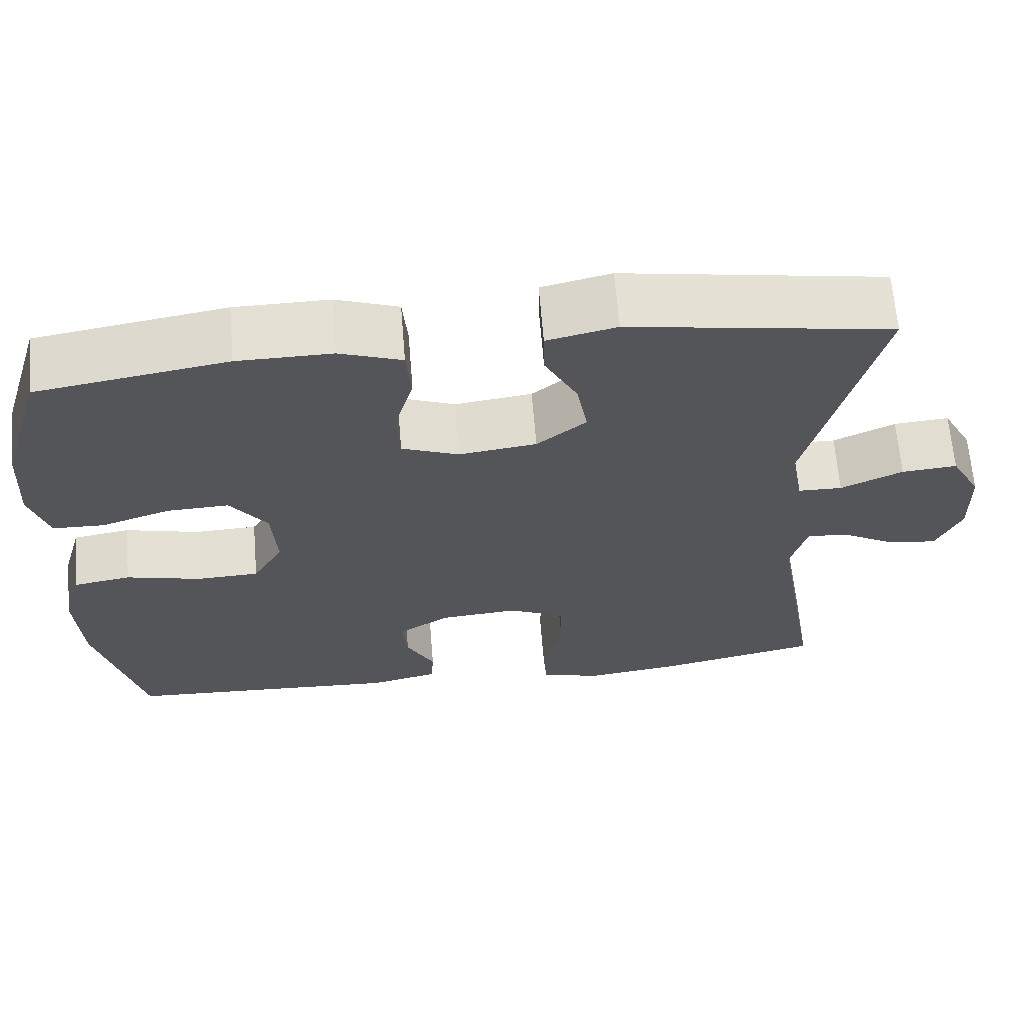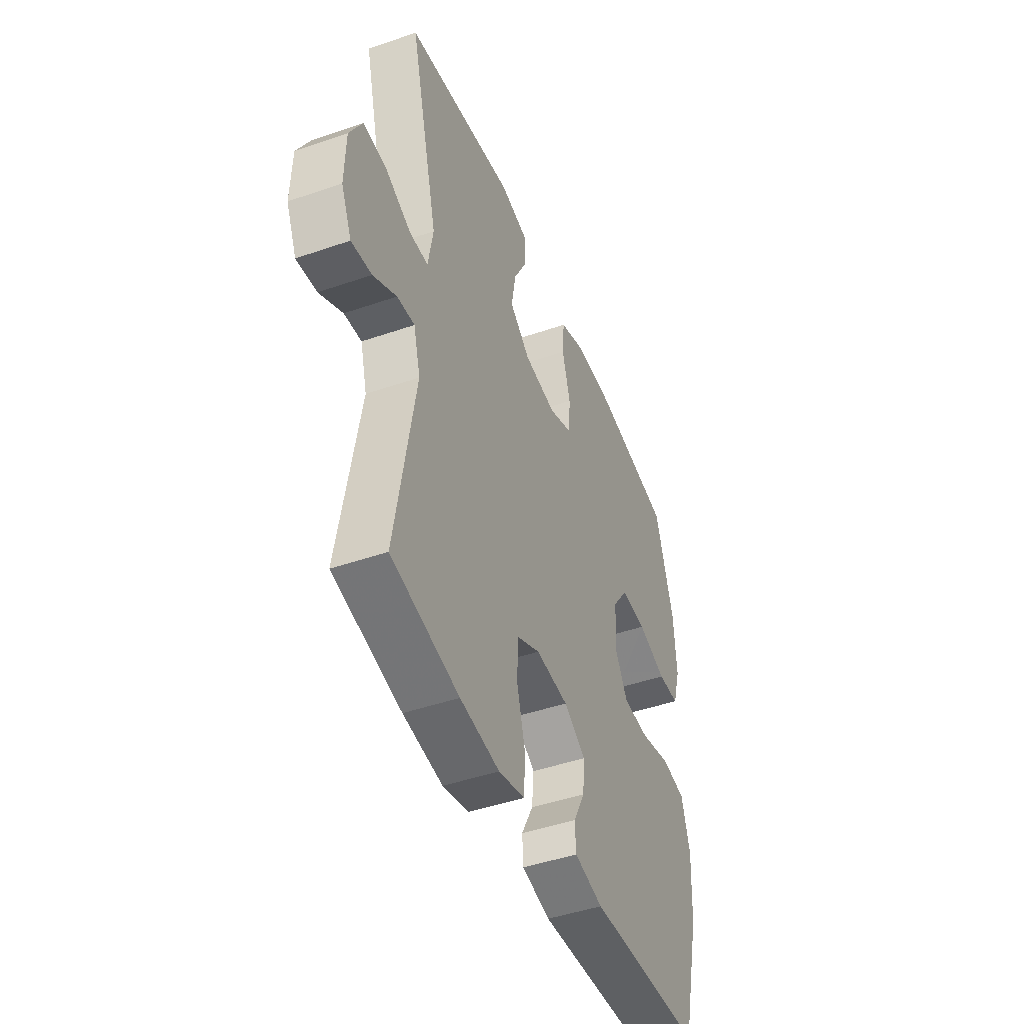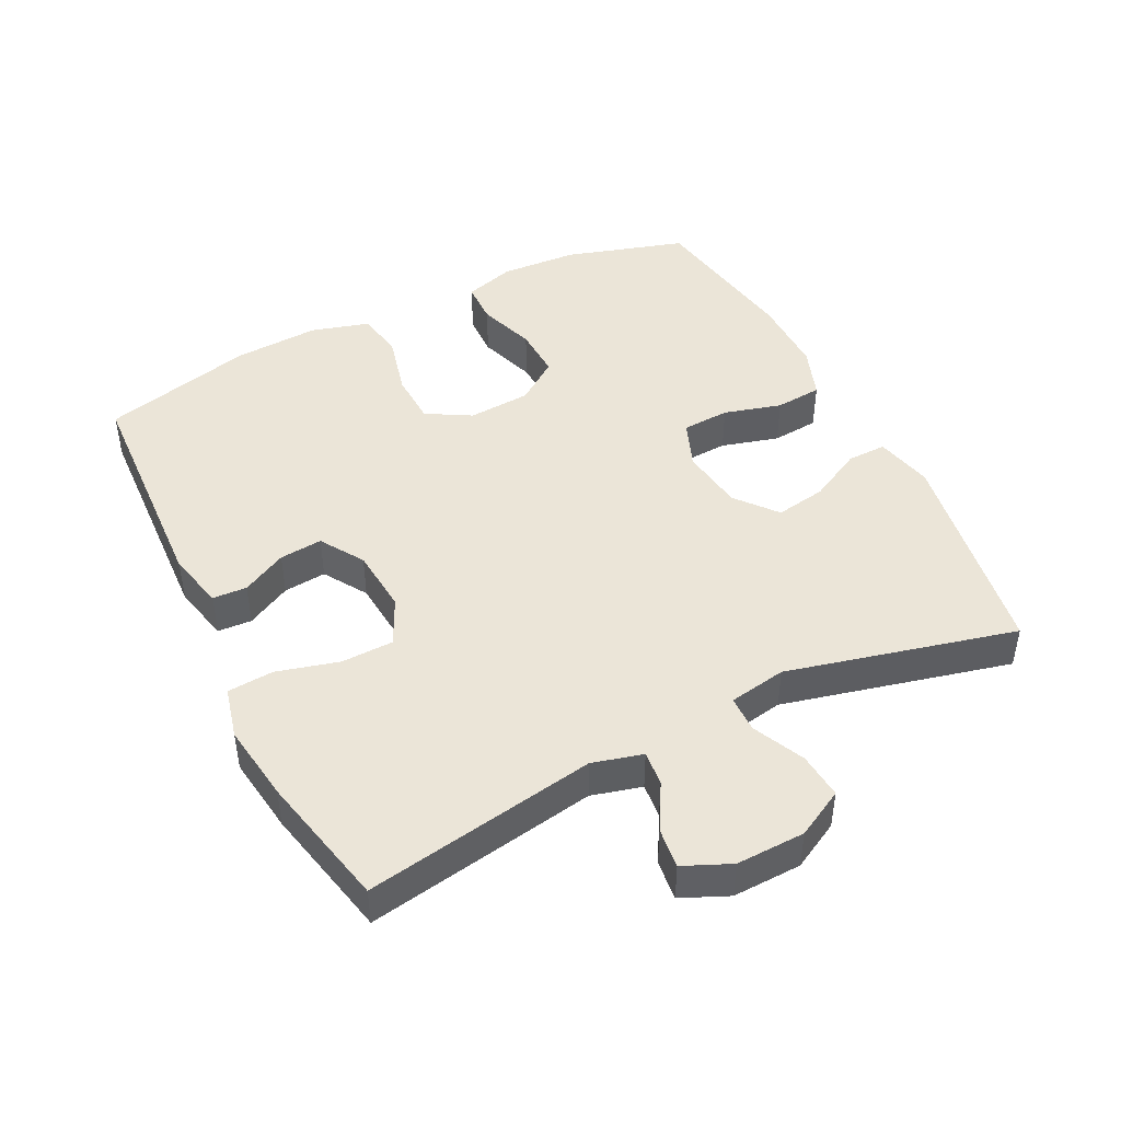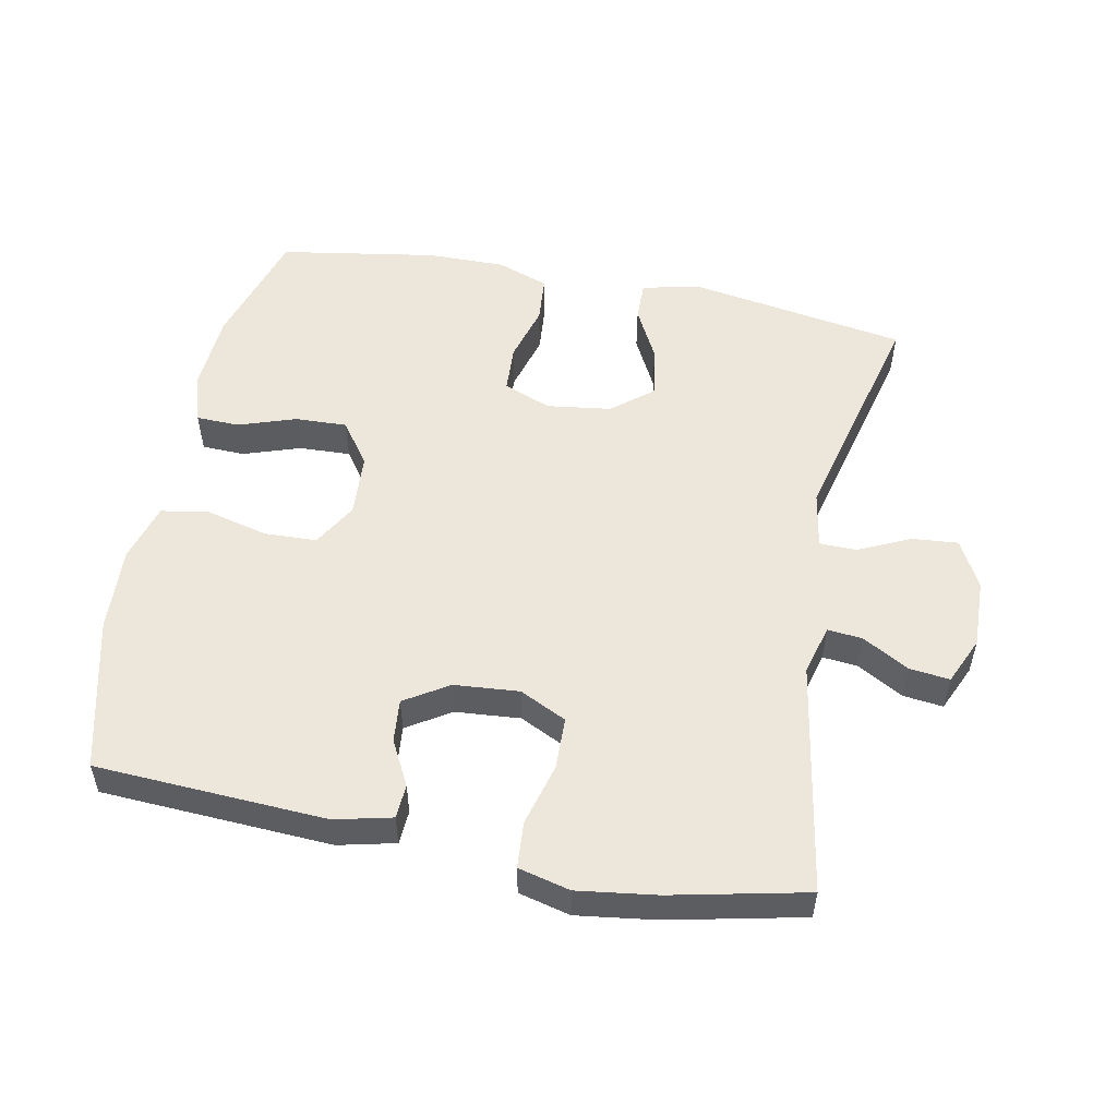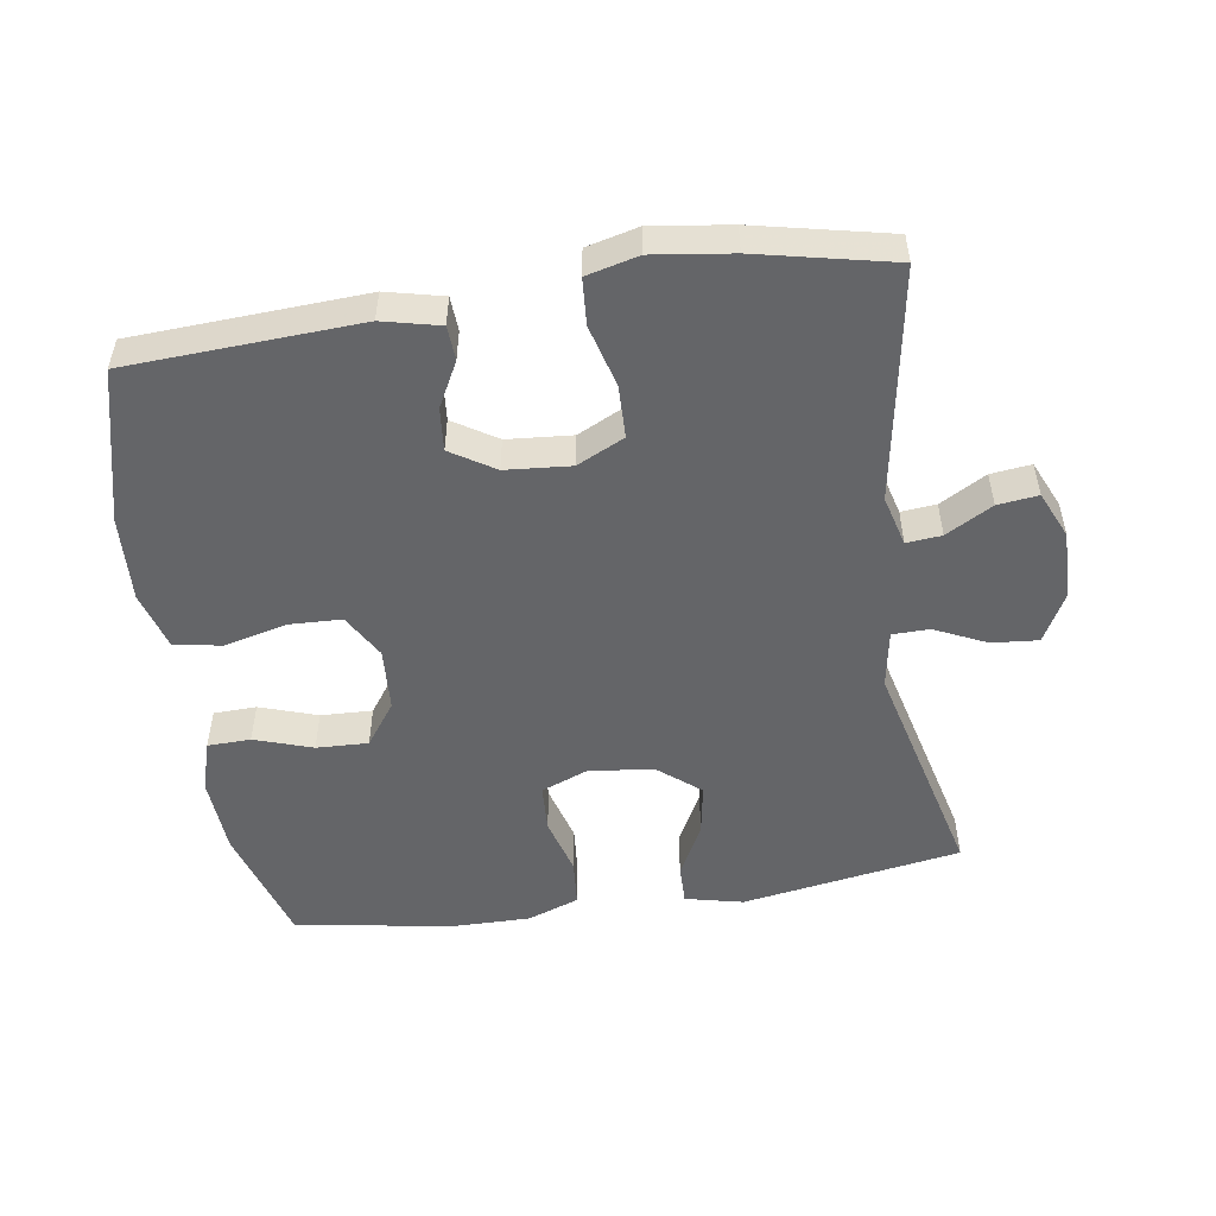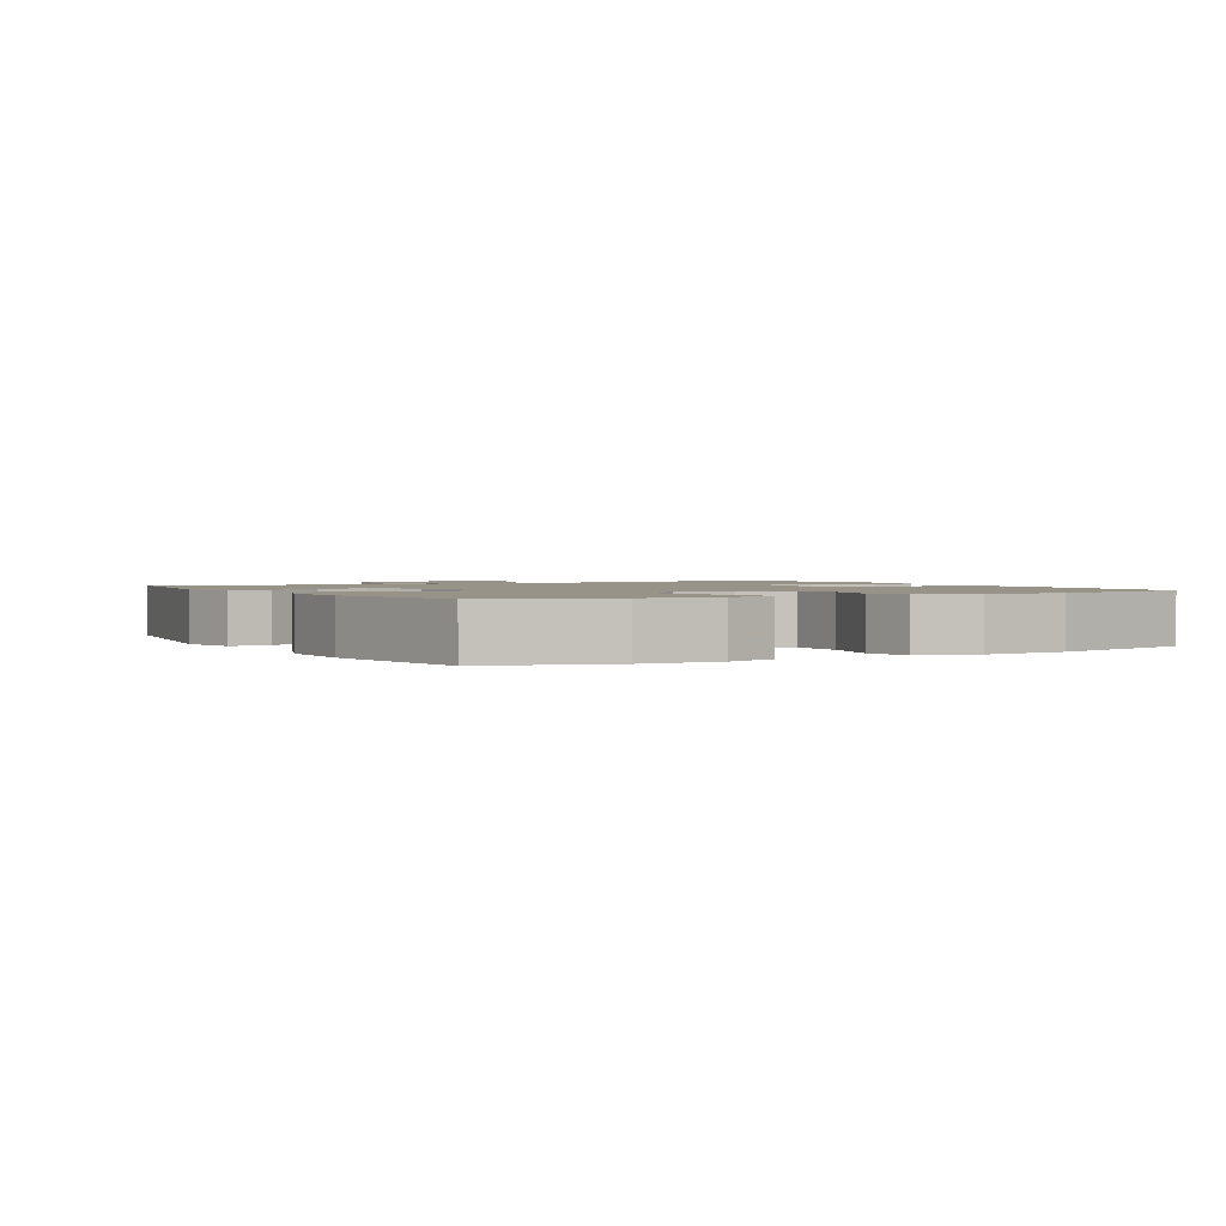
<metadata>
{"format":"obj","ext":"obj","renderer":"f3d","projection":"perspective","resolution":1024,"background":"white","views":[{"elev":65.4,"azim":175.3,"up":"+Z"},{"elev":-45.6,"azim":-68.3,"up":"+Z"},{"elev":45.6,"azim":-116.6,"up":"+Y"},{"elev":53.2,"azim":-168.8,"up":"+Y"},{"elev":-51.6,"azim":-171.3,"up":"+Y"},{"elev":1.6,"azim":60.3,"up":"+Y"}]}
</metadata>
<code>
v -0.5 0.07 0.5
v -0.174 0.07 0.554
v -0.088 0.07 0.534
v -0.089 0.07 0.475
v -0.13 0.07 0.396
v -0.143 0.07 0.32
v -0.082 0.07 0.27
v 0.014 0.07 0.257
v 0.085 0.07 0.285
v 0.089 0.07 0.356
v 0.065 0.07 0.442
v 0.071 0.07 0.512
v 0.148 0.07 0.54
v 0.265 0.07 0.539
v 0.5 0.07 0.5
v 0.554 0.07 0.321
v 0.561 0.07 0.205
v 0.538 0.07 0.129
v 0.474 0.07 0.127
v 0.388 0.07 0.156
v 0.311 0.07 0.159
v 0.265 0.07 0.095
v 0.259 0.07 0.001
v 0.297 0.07 -0.065
v 0.375 0.07 -0.068
v 0.468 0.07 -0.045
v 0.539 0.07 -0.057
v 0.564 0.07 -0.144
v 0.557 0.07 -0.272
v 0.5 0.07 -0.5
v 0.156 0.07 -0.518
v 0.071 0.07 -0.498
v 0.068 0.07 -0.447
v 0.103 0.07 -0.38
v 0.109 0.07 -0.316
v 0.044 0.07 -0.275
v -0.053 0.07 -0.267
v -0.123 0.07 -0.301
v -0.125 0.07 -0.379
v -0.1 0.07 -0.472
v -0.105 0.07 -0.541
v -0.182 0.07 -0.56
v -0.299 0.07 -0.544
v -0.5 0.07 -0.5
v -0.441 0.07 -0.154
v -0.461 0.07 -0.079
v -0.513 0.07 -0.084
v -0.582 0.07 -0.123
v -0.642 0.07 -0.13
v -0.673 0.07 -0.06
v -0.67 0.07 0.043
v -0.632 0.07 0.114
v -0.563 0.07 0.108
v -0.486 0.07 0.072
v -0.431 0.07 0.073
v -0.416 0.07 0.159
v -0.5 0 0.5
v -0.174 0 0.554
v -0.088 0 0.534
v -0.089 0 0.475
v -0.13 0 0.396
v -0.143 0 0.32
v -0.082 0 0.27
v 0.014 0 0.257
v 0.085 0 0.285
v 0.089 0 0.356
v 0.065 0 0.442
v 0.071 0 0.512
v 0.148 0 0.54
v 0.265 0 0.539
v 0.5 0 0.5
v 0.554 0 0.321
v 0.561 0 0.205
v 0.538 0 0.129
v 0.474 0 0.127
v 0.388 0 0.156
v 0.311 0 0.159
v 0.265 0 0.095
v 0.259 0 0.001
v 0.297 0 -0.065
v 0.375 0 -0.068
v 0.468 0 -0.045
v 0.539 0 -0.057
v 0.564 0 -0.144
v 0.557 0 -0.272
v 0.5 0 -0.5
v 0.156 0 -0.518
v 0.071 0 -0.498
v 0.068 0 -0.447
v 0.103 0 -0.38
v 0.109 0 -0.316
v 0.044 0 -0.275
v -0.053 0 -0.267
v -0.123 0 -0.301
v -0.125 0 -0.379
v -0.1 0 -0.472
v -0.105 0 -0.541
v -0.182 0 -0.56
v -0.299 0 -0.544
v -0.5 0 -0.5
v -0.441 0 -0.154
v -0.461 0 -0.079
v -0.513 0 -0.084
v -0.582 0 -0.123
v -0.642 0 -0.13
v -0.673 0 -0.06
v -0.67 0 0.043
v -0.632 0 0.114
v -0.563 0 0.108
v -0.486 0 0.072
v -0.431 0 0.073
v -0.416 0 0.159
f 52 53 54
f 51 52 54
f 50 51 54
f 49 50 54
f 48 49 54
f 47 48 54
f 46 47 54 55
f 45 46 55
f 43 44 45
f 42 43 45
f 41 42 45
f 40 41 45
f 39 40 45
f 45 55 56
f 39 45 56
f 38 39 56
f 32 33 34
f 31 32 34
f 30 31 34
f 29 30 34
f 28 29 34
f 27 28 34
f 26 27 34
f 25 26 34
f 24 25 34 35
f 23 24 35 36
f 18 19 20
f 17 18 20
f 16 17 20
f 15 16 20
f 14 15 20
f 13 14 20
f 12 13 20
f 11 12 20
f 10 11 20
f 9 10 20 21
f 8 9 21 22
f 3 4 5
f 2 3 5
f 1 2 5
f 56 1 5
f 56 5 6
f 56 6 7
f 38 56 7
f 37 38 7
f 23 36 37
f 22 23 37
f 8 22 37
f 7 8 37
f 110 109 108
f 110 108 107
f 110 107 106
f 110 106 105
f 110 105 104
f 110 104 103
f 111 110 103 102
f 111 102 101
f 101 100 99
f 101 99 98
f 101 98 97
f 101 97 96
f 101 96 95
f 112 111 101
f 112 101 95
f 112 95 94
f 90 89 88
f 90 88 87
f 90 87 86
f 90 86 85
f 90 85 84
f 90 84 83
f 90 83 82
f 90 82 81
f 91 90 81 80
f 92 91 80 79
f 76 75 74
f 76 74 73
f 76 73 72
f 76 72 71
f 76 71 70
f 76 70 69
f 76 69 68
f 76 68 67
f 76 67 66
f 77 76 66 65
f 78 77 65 64
f 61 60 59
f 61 59 58
f 61 58 57
f 61 57 112
f 62 61 112
f 63 62 112
f 63 112 94
f 63 94 93
f 93 92 79
f 93 79 78
f 93 78 64
f 93 64 63
f 1 57 58 2
f 2 58 59 3
f 3 59 60 4
f 4 60 61 5
f 5 61 62 6
f 6 62 63 7
f 7 63 64 8
f 8 64 65 9
f 9 65 66 10
f 10 66 67 11
f 11 67 68 12
f 12 68 69 13
f 13 69 70 14
f 14 70 71 15
f 15 71 72 16
f 16 72 73 17
f 17 73 74 18
f 18 74 75 19
f 19 75 76 20
f 20 76 77 21
f 21 77 78 22
f 22 78 79 23
f 23 79 80 24
f 24 80 81 25
f 25 81 82 26
f 26 82 83 27
f 27 83 84 28
f 28 84 85 29
f 29 85 86 30
f 30 86 87 31
f 31 87 88 32
f 32 88 89 33
f 33 89 90 34
f 34 90 91 35
f 35 91 92 36
f 36 92 93 37
f 37 93 94 38
f 38 94 95 39
f 39 95 96 40
f 40 96 97 41
f 41 97 98 42
f 42 98 99 43
f 43 99 100 44
f 44 100 101 45
f 45 101 102 46
f 46 102 103 47
f 47 103 104 48
f 48 104 105 49
f 49 105 106 50
f 50 106 107 51
f 51 107 108 52
f 52 108 109 53
f 53 109 110 54
f 54 110 111 55
f 55 111 112 56
f 56 112 57 1

</code>
